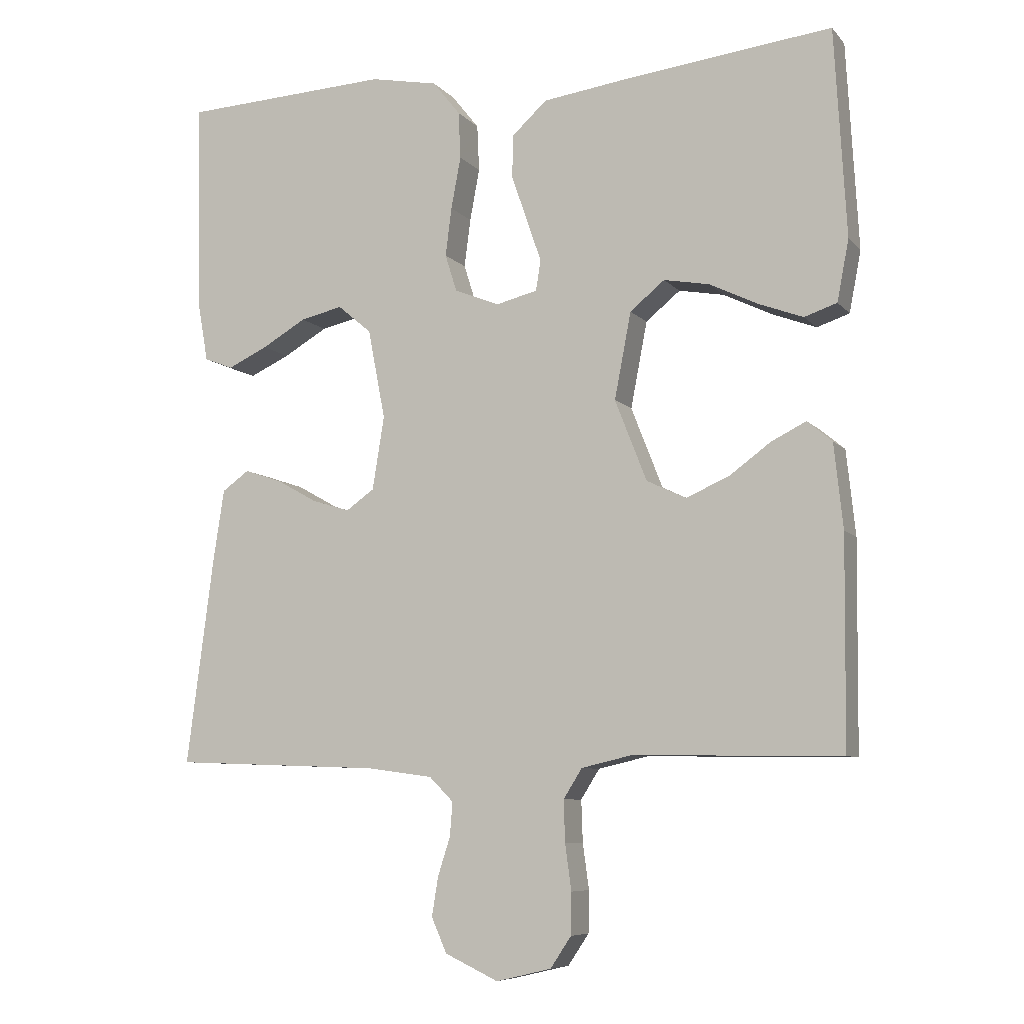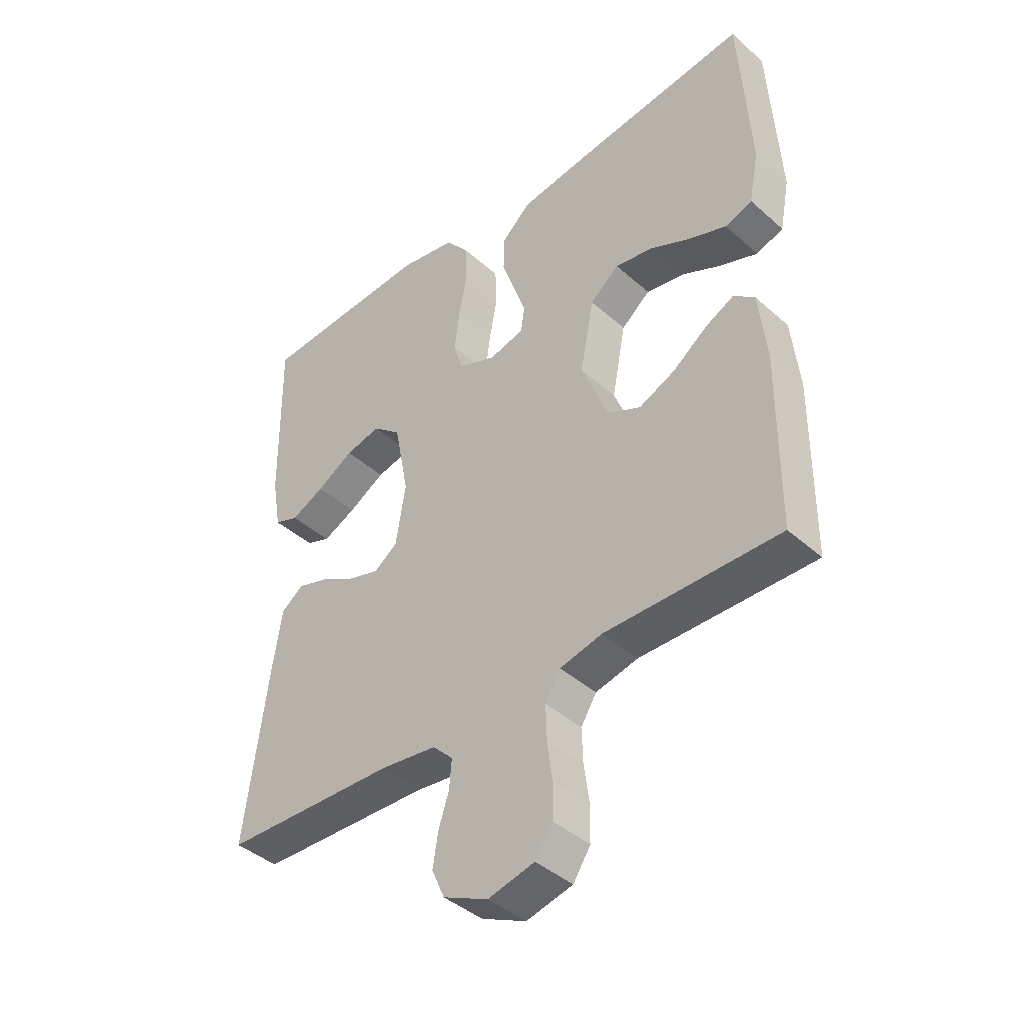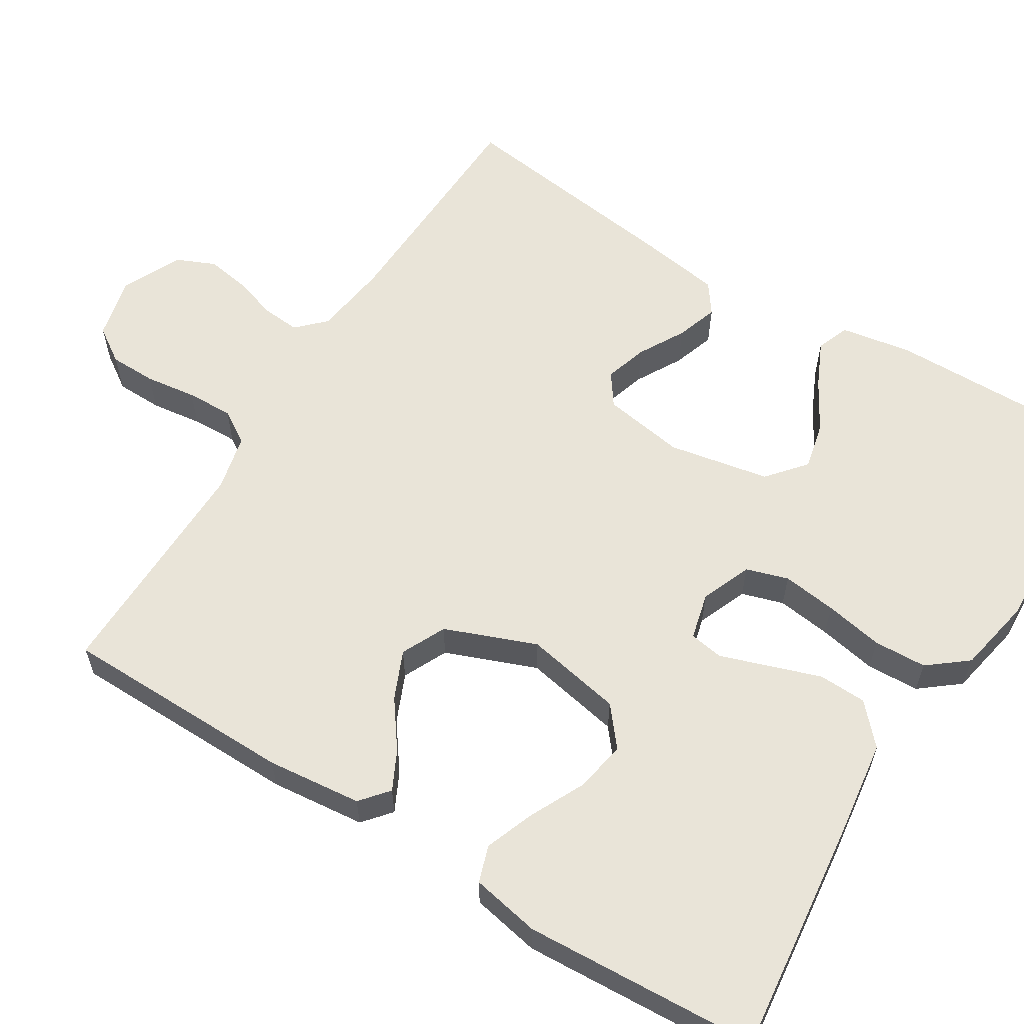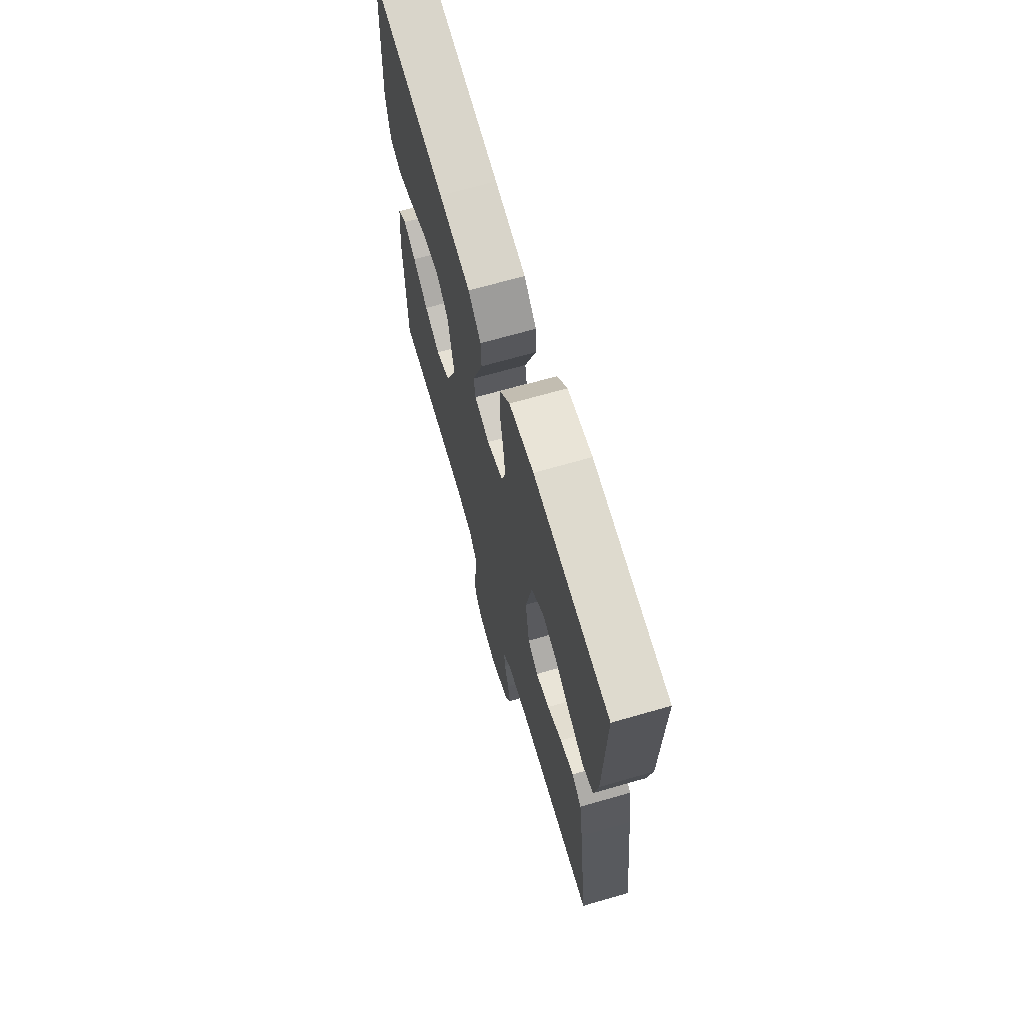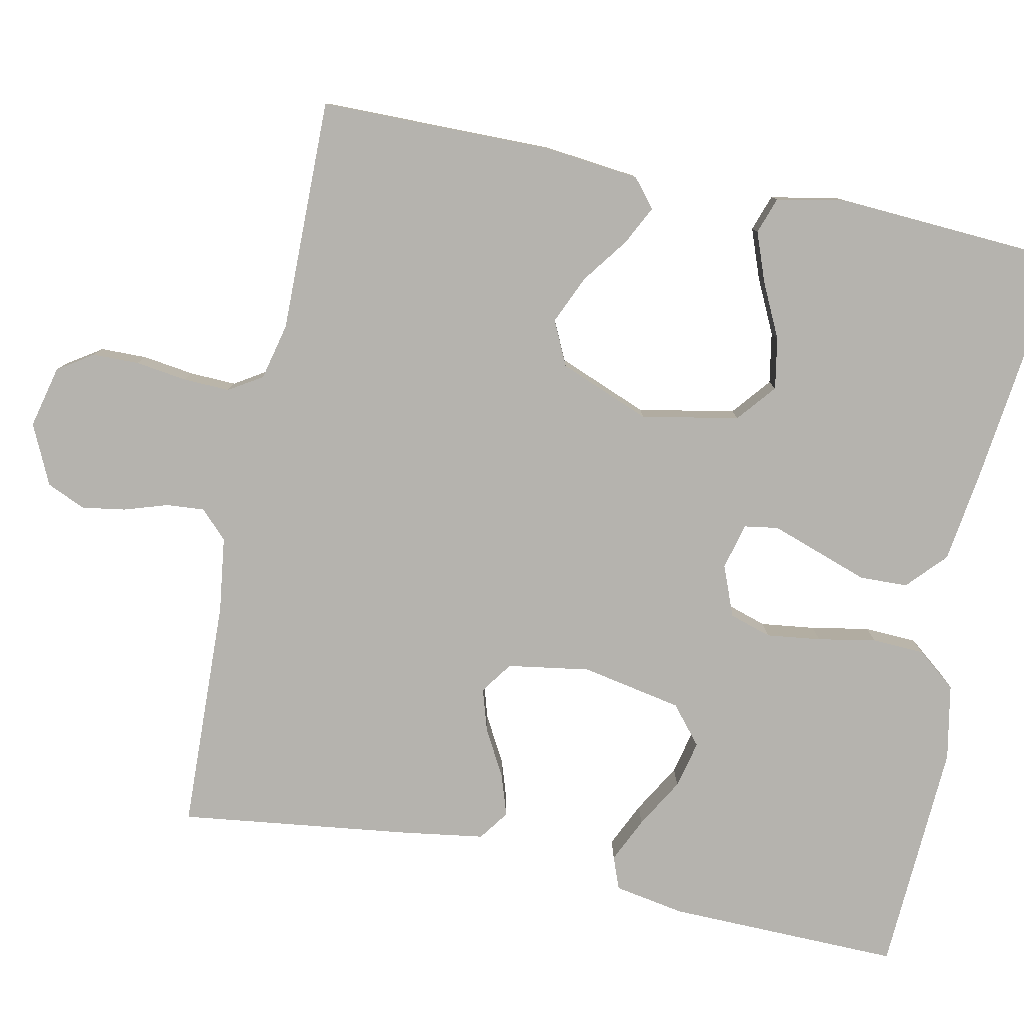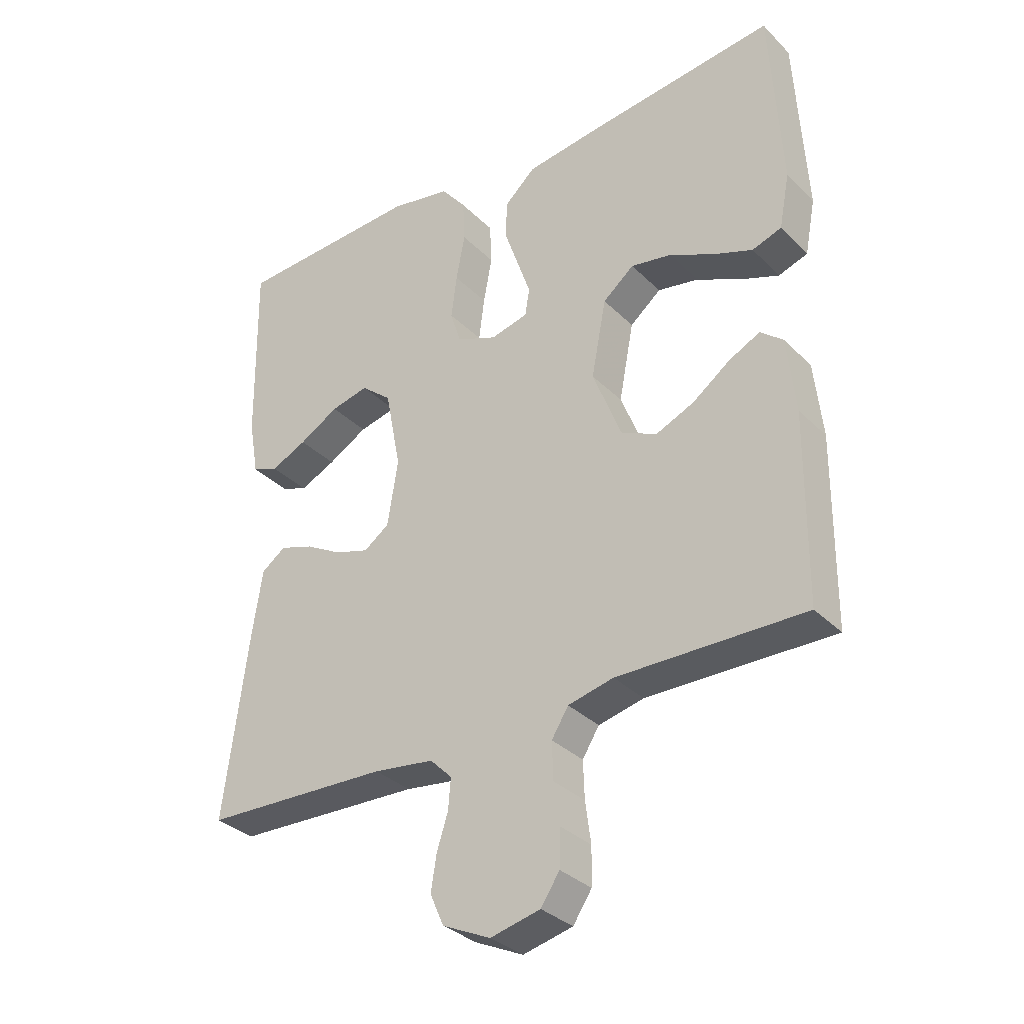
<metadata>
{"format":"obj","ext":"obj","renderer":"f3d","projection":"perspective","resolution":1024,"background":"white","views":[{"elev":-7.6,"azim":-157.8,"up":"+Z"},{"elev":-41.9,"azim":-136.7,"up":"+Z"},{"elev":59.9,"azim":-58.1,"up":"+Y"},{"elev":68.7,"azim":73.9,"up":"+Z"},{"elev":-79.9,"azim":-101.8,"up":"+Y"},{"elev":-33.1,"azim":-143.0,"up":"+Z"}]}
</metadata>
<code>
v 0.5 0.07 -0.5
v 0.2 0.07 -0.511
v 0.103 0.07 -0.524
v 0.068 0.07 -0.559
v 0.072 0.07 -0.608
v 0.09 0.07 -0.664
v 0.099 0.07 -0.72
v 0.077 0.07 -0.77
v 0 0.07 -0.806
v -0.08 0.07 -0.787
v -0.11 0.07 -0.742
v -0.111 0.07 -0.682
v -0.102 0.07 -0.616
v -0.1 0.07 -0.556
v -0.127 0.07 -0.513
v -0.2 0.07 -0.496
v -0.5 0.07 -0.5
v -0.503 0.07 -0.2
v -0.49 0.07 -0.078
v -0.454 0.07 -0.048
v -0.404 0.07 -0.073
v -0.344 0.07 -0.117
v -0.282 0.07 -0.144
v -0.225 0.07 -0.117
v -0.179 0.07 0
v -0.203 0.07 0.125
v -0.253 0.07 0.166
v -0.319 0.07 0.154
v -0.389 0.07 0.12
v -0.453 0.07 0.096
v -0.5 0.07 0.112
v -0.517 0.07 0.2
v -0.5 0.07 0.5
v -0.2 0.07 0.465
v -0.075 0.07 0.448
v -0.025 0.07 0.402
v -0.023 0.07 0.34
v -0.046 0.07 0.273
v -0.067 0.07 0.212
v -0.06 0.07 0.168
v 0 0.07 0.153
v 0.065 0.07 0.179
v 0.082 0.07 0.233
v 0.073 0.07 0.303
v 0.059 0.07 0.378
v 0.062 0.07 0.446
v 0.102 0.07 0.496
v 0.2 0.07 0.515
v 0.5 0.07 0.5
v 0.495 0.07 0.2
v 0.479 0.07 0.109
v 0.437 0.07 0.093
v 0.379 0.07 0.12
v 0.315 0.07 0.157
v 0.254 0.07 0.171
v 0.205 0.07 0.13
v 0.18 0.07 0
v 0.197 0.07 -0.106
v 0.238 0.07 -0.135
v 0.293 0.07 -0.118
v 0.352 0.07 -0.085
v 0.406 0.07 -0.067
v 0.445 0.07 -0.095
v 0.461 0.07 -0.2
v 0.5 0 -0.5
v 0.2 0 -0.511
v 0.103 0 -0.524
v 0.068 0 -0.559
v 0.072 0 -0.608
v 0.09 0 -0.664
v 0.099 0 -0.72
v 0.077 0 -0.77
v 0 0 -0.806
v -0.08 0 -0.787
v -0.11 0 -0.742
v -0.111 0 -0.682
v -0.102 0 -0.616
v -0.1 0 -0.556
v -0.127 0 -0.513
v -0.2 0 -0.496
v -0.5 0 -0.5
v -0.503 0 -0.2
v -0.49 0 -0.078
v -0.454 0 -0.048
v -0.404 0 -0.073
v -0.344 0 -0.117
v -0.282 0 -0.144
v -0.225 0 -0.117
v -0.179 0 0
v -0.203 0 0.125
v -0.253 0 0.166
v -0.319 0 0.154
v -0.389 0 0.12
v -0.453 0 0.096
v -0.5 0 0.112
v -0.517 0 0.2
v -0.5 0 0.5
v -0.2 0 0.465
v -0.075 0 0.448
v -0.025 0 0.402
v -0.023 0 0.34
v -0.046 0 0.273
v -0.067 0 0.212
v -0.06 0 0.168
v 0 0 0.153
v 0.065 0 0.179
v 0.082 0 0.233
v 0.073 0 0.303
v 0.059 0 0.378
v 0.062 0 0.446
v 0.102 0 0.496
v 0.2 0 0.515
v 0.5 0 0.5
v 0.495 0 0.2
v 0.479 0 0.109
v 0.437 0 0.093
v 0.379 0 0.12
v 0.315 0 0.157
v 0.254 0 0.171
v 0.205 0 0.13
v 0.18 0 0
v 0.197 0 -0.106
v 0.238 0 -0.135
v 0.293 0 -0.118
v 0.352 0 -0.085
v 0.406 0 -0.067
v 0.445 0 -0.095
v 0.461 0 -0.2
f 63 64 1 2
f 60 61 62 63
f 59 60 63 2
f 58 59 2 3
f 57 58 3 4
f 56 57 4
f 51 52 53 54
f 49 50 51 54
f 49 54 55
f 48 49 55 56
f 44 45 46 47
f 43 44 47 48
f 42 43 48 56
f 36 37 38 39
f 34 35 36 39
f 34 39 40
f 33 34 40
f 32 33 40
f 28 29 30 31
f 28 31 32
f 27 28 32
f 19 20 21 22
f 19 22 23
f 16 17 18 19
f 15 16 19 23
f 14 15 23 24
f 10 11 12 13
f 10 13 14
f 9 10 14
f 5 6 7 8
f 4 5 8 9
f 41 42 56 4
f 27 32 40 41
f 26 27 41
f 25 26 41 4
f 14 24 25
f 4 9 14 25
f 66 65 128 127
f 127 126 125 124
f 66 127 124 123
f 67 66 123 122
f 68 67 122 121
f 68 121 120
f 118 117 116 115
f 118 115 114 113
f 119 118 113
f 120 119 113 112
f 111 110 109 108
f 112 111 108 107
f 120 112 107 106
f 103 102 101 100
f 103 100 99 98
f 104 103 98
f 104 98 97
f 104 97 96
f 95 94 93 92
f 96 95 92
f 96 92 91
f 86 85 84 83
f 87 86 83
f 83 82 81 80
f 87 83 80 79
f 88 87 79 78
f 77 76 75 74
f 78 77 74
f 78 74 73
f 72 71 70 69
f 73 72 69 68
f 68 120 106 105
f 105 104 96 91
f 105 91 90
f 68 105 90 89
f 89 88 78
f 89 78 73 68
f 1 65 66 2
f 2 66 67 3
f 3 67 68 4
f 4 68 69 5
f 5 69 70 6
f 6 70 71 7
f 7 71 72 8
f 8 72 73 9
f 9 73 74 10
f 10 74 75 11
f 11 75 76 12
f 12 76 77 13
f 13 77 78 14
f 14 78 79 15
f 15 79 80 16
f 16 80 81 17
f 17 81 82 18
f 18 82 83 19
f 19 83 84 20
f 20 84 85 21
f 21 85 86 22
f 22 86 87 23
f 23 87 88 24
f 24 88 89 25
f 25 89 90 26
f 26 90 91 27
f 27 91 92 28
f 28 92 93 29
f 29 93 94 30
f 30 94 95 31
f 31 95 96 32
f 32 96 97 33
f 33 97 98 34
f 34 98 99 35
f 35 99 100 36
f 36 100 101 37
f 37 101 102 38
f 38 102 103 39
f 39 103 104 40
f 40 104 105 41
f 41 105 106 42
f 42 106 107 43
f 43 107 108 44
f 44 108 109 45
f 45 109 110 46
f 46 110 111 47
f 47 111 112 48
f 48 112 113 49
f 49 113 114 50
f 50 114 115 51
f 51 115 116 52
f 52 116 117 53
f 53 117 118 54
f 54 118 119 55
f 55 119 120 56
f 56 120 121 57
f 57 121 122 58
f 58 122 123 59
f 59 123 124 60
f 60 124 125 61
f 61 125 126 62
f 62 126 127 63
f 63 127 128 64
f 64 128 65 1

</code>
